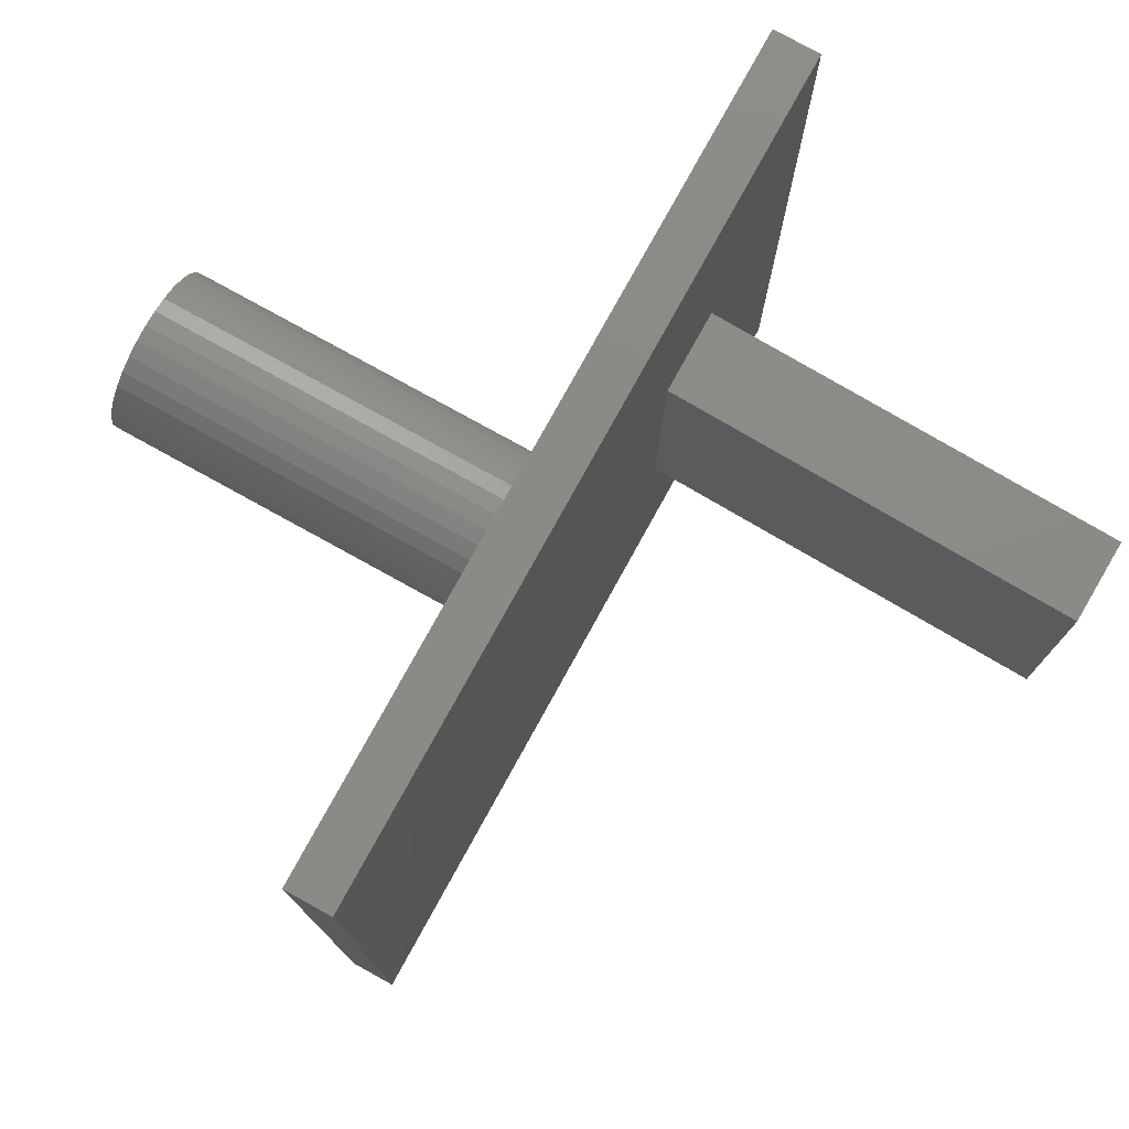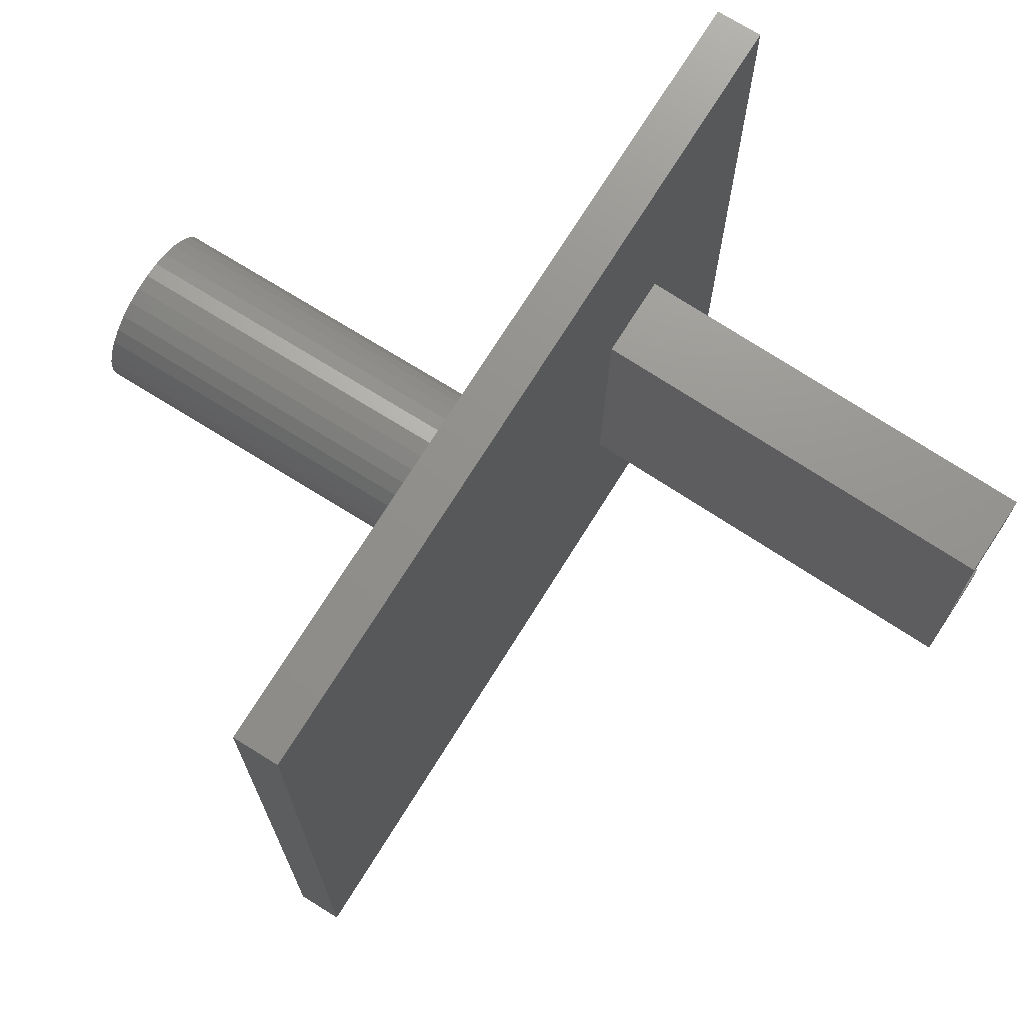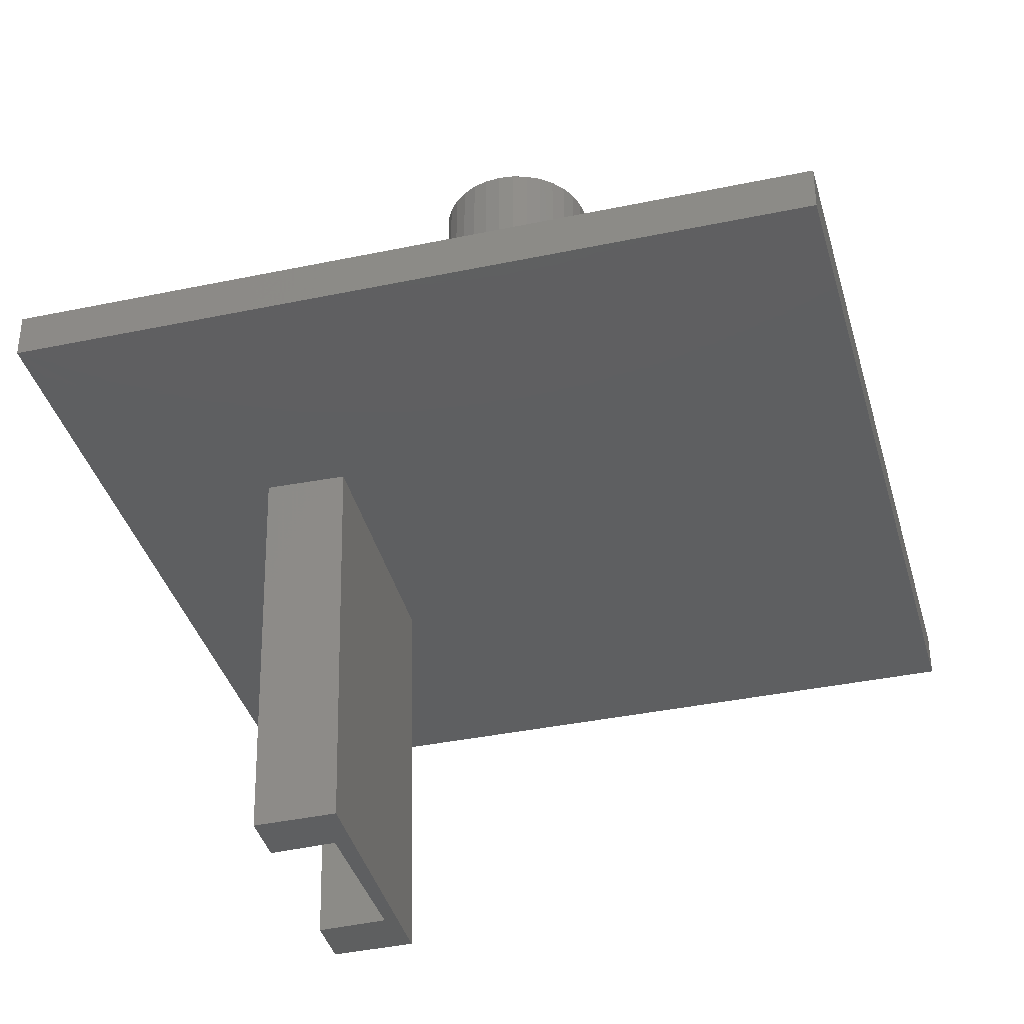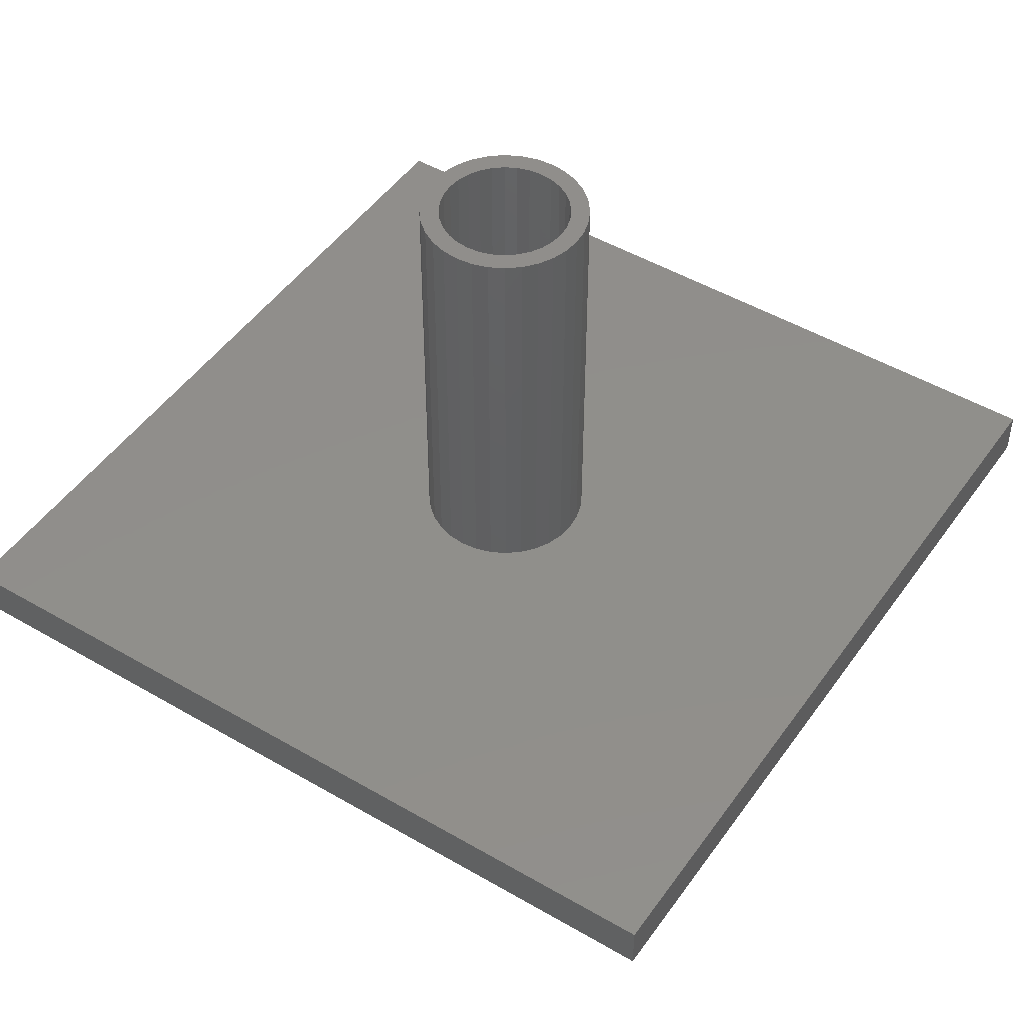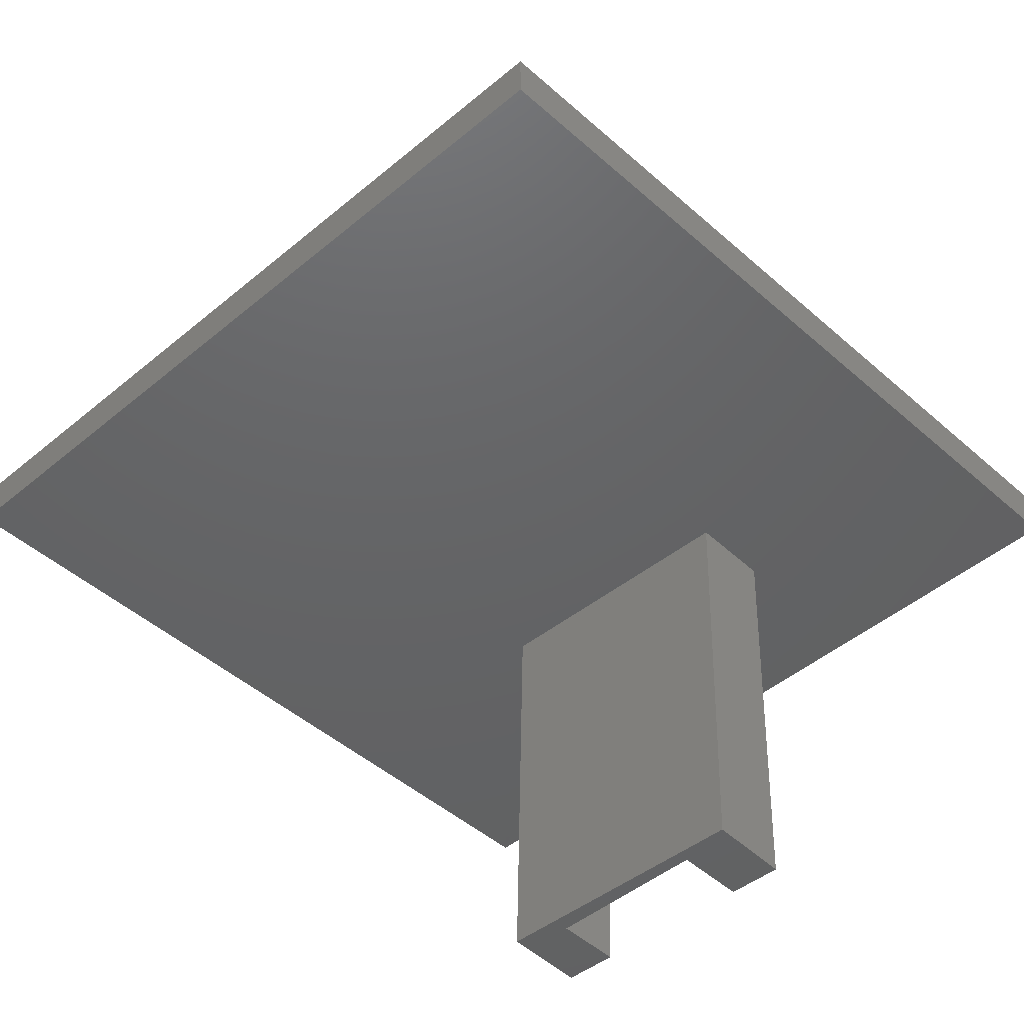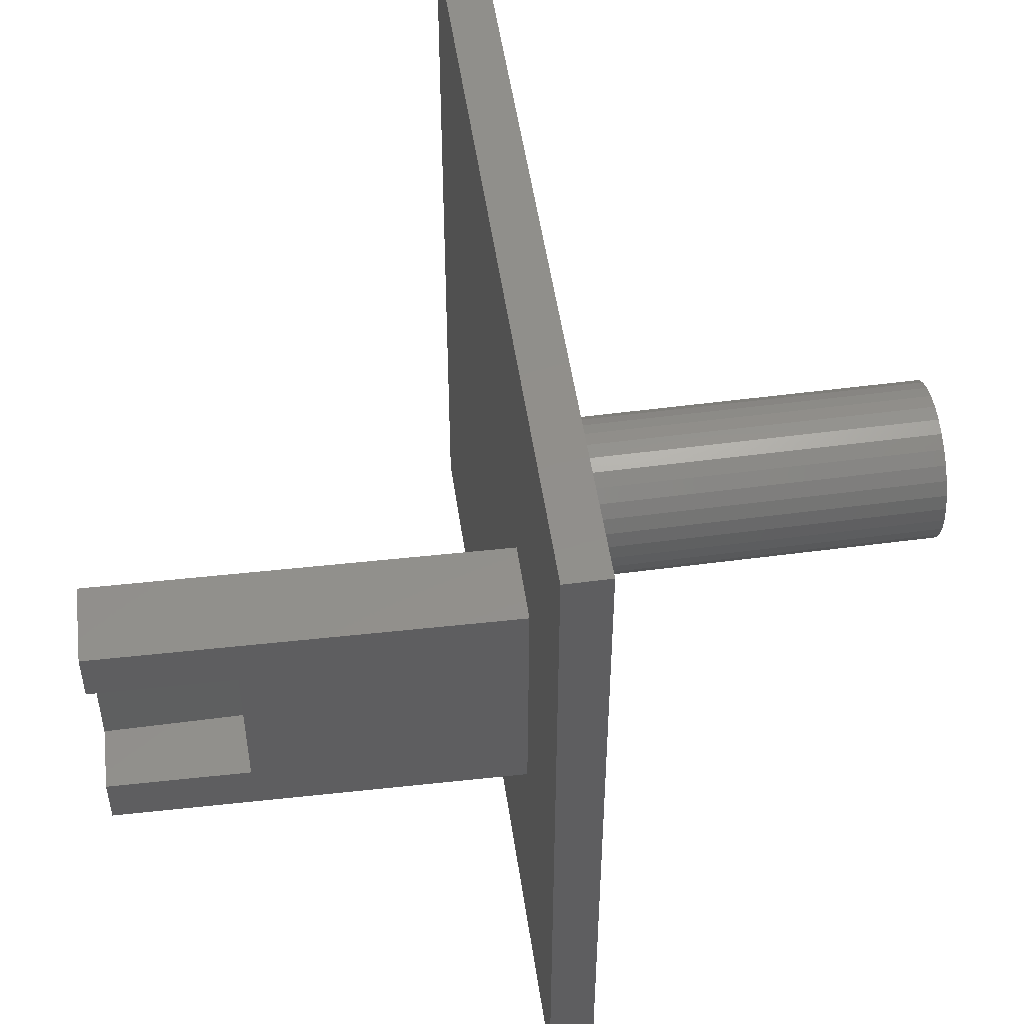
<metadata>
{"format":"stl","ext":"stl","renderer":"f3d","projection":"perspective","resolution":1024,"background":"white","views":[{"elev":78.3,"azim":118.9,"up":"+Y"},{"elev":72.4,"azim":121.9,"up":"+Y"},{"elev":-37.5,"azim":15.1,"up":"+Z"},{"elev":47.9,"azim":-146.6,"up":"+Z"},{"elev":-45.3,"azim":134.2,"up":"+Z"},{"elev":51.1,"azim":-98.2,"up":"+Y"}]}
</metadata>
<code>
# stl→obj: 152 verts, 300 faces
v -0.2052 -0.1171 0.0001412
v -0.2109 0.1172 0
v -0.204 0.07031 -0.2365
v -0.2005 -0.07031 -0.2365
v -0.1975 -0.07031 -0.3592
v -0.1964 -0.1171 -0.3591
v -0.201 0.07031 -0.3592
v -0.2021 0.1172 -0.3593
v -0.1249 -0.1154 -0.3574
v -0.1406 -0.07031 -0.3578
v -0.1406 0.07031 -0.3578
v -0.1306 0.1189 -0.3575
v -0.1406 0.07031 -0.2365
v -0.1406 -0.07031 -0.2365
v -0.1394 0.1189 -3.534e-17
v -0.1336 -0.1154 4.77e-18
v -0.3516 0.3438 0
v 0.3438 0.3438 0
v -0.3516 -0.3516 0
v 0.3438 -0.3516 0
v -0.03873 0.05908 0.3906
v -0.0495 0.05024 0.3906
v -0.01021 0.0542 0.3906
v -0.02057 0.05106 0.3906
v -0.03013 0.04595 0.3906
v -0.05834 0.03947 0.3906
v -0.0385 0.03908 0.3906
v -0.04537 0.0307 0.3906
v -0.0649 0.02719 0.3906
v -0.05048 0.02115 0.3906
v -0.06895 0.01386 0.3906
v -0.05363 0.01078 0.3906
v -0.05048 -0.02115 0.3906
v -0.05363 -0.01078 0.3906
v -0.06895 -0.01386 0.3906
v -0.0649 -0.02719 0.3906
v -0.04537 -0.0307 0.3906
v -0.05834 -0.03947 0.3906
v -0.0385 -0.03908 0.3906
v -0.03013 -0.04595 0.3906
v -0.0495 -0.05024 0.3906
v -0.02057 -0.05106 0.3906
v 0.04021 0.05908 0.3906
v 0.01136 0.0542 0.3906
v 0.02172 0.05106 0.3906
v 0.05098 0.05024 0.3906
v 0.03128 0.04595 0.3906
v 0.03965 0.03908 0.3906
v 0.05982 0.03947 0.3906
v 0.04653 0.0307 0.3906
v 0.06638 0.02719 0.3906
v 0.05163 0.02115 0.3906
v 0.07043 0.01386 0.3906
v 0.05478 0.01078 0.3906
v 0.05584 0 0.3906
v 0.07043 -0.01386 0.3906
v 0.05478 -0.01078 0.3906
v 0.05163 -0.02115 0.3906
v 0.06638 -0.02719 0.3906
v 0.04653 -0.0307 0.3906
v 0.05982 -0.03947 0.3906
v 0.03965 -0.03908 0.3906
v 0.03128 -0.04595 0.3906
v 0.05098 -0.05024 0.3906
v 0.02172 -0.05106 0.3906
v 0.01136 -0.0542 0.3906
v 0.04021 -0.05908 0.3906
v 0.07179 0 0.3906
v -0.07031 8.701e-18 0.3906
v -0.05469 6.768e-18 0.3906
v -0.03873 -0.05908 0.3906
v -0.02645 -0.06564 0.3906
v 0.0005757 -0.05526 0.3906
v -0.01021 -0.0542 0.3906
v 0.0005757 0.05526 0.3906
v 0.02793 0.06564 0.3906
v 0.0146 0.06969 0.3906
v 0.0007401 0.07105 0.3906
v -0.01312 0.06969 0.3906
v -0.02645 0.06564 0.3906
v -0.01312 -0.06969 0.3906
v 0.0007401 -0.07105 0.3906
v 0.0146 -0.06969 0.3906
v 0.02793 -0.06564 0.3906
v 0.0005757 -0.05526 0.07031
v 0.01136 -0.0542 0.07031
v 0.02172 -0.05106 0.07031
v 0.03128 -0.04595 0.07031
v 0.03965 -0.03908 0.07031
v 0.04653 -0.0307 0.07031
v 0.05163 -0.02115 0.07031
v 0.05478 -0.01078 0.07031
v 0.05584 0 0.07031
v -0.01021 -0.0542 0.07031
v -0.02057 -0.05106 0.07031
v -0.03013 -0.04595 0.07031
v -0.0385 -0.03908 0.07031
v -0.04537 -0.0307 0.07031
v -0.05048 -0.02115 0.07031
v -0.05363 -0.01078 0.07031
v -0.05469 6.768e-18 0.07031
v 0.0005757 0.05526 0.07031
v -0.01021 0.0542 0.07031
v -0.02057 0.05106 0.07031
v -0.03013 0.04595 0.07031
v -0.0385 0.03908 0.07031
v -0.04537 0.0307 0.07031
v -0.05048 0.02115 0.07031
v -0.05363 0.01078 0.07031
v 0.01136 0.0542 0.07031
v 0.02172 0.05106 0.07031
v 0.03128 0.04595 0.07031
v 0.03965 0.03908 0.07031
v 0.04653 0.0307 0.07031
v 0.05163 0.02115 0.07031
v 0.05478 0.01078 0.07031
v -0.3516 0.3438 0.03906
v -0.3516 -0.3516 0.03906
v -0.06895 -0.01386 0.03906
v -0.07031 8.701e-18 0.03906
v -0.06895 0.01386 0.03906
v -0.0649 0.02719 0.03906
v -0.05834 0.03947 0.03906
v -0.0495 0.05024 0.03906
v -0.03873 0.05908 0.03906
v -0.02645 0.06564 0.03906
v -0.01312 0.06969 0.03906
v 0.3438 0.3438 0.03906
v 0.0007401 0.07105 0.03906
v 0.0146 0.06969 0.03906
v 0.02793 0.06564 0.03906
v 0.04021 0.05908 0.03906
v 0.05098 0.05024 0.03906
v 0.05982 0.03947 0.03906
v 0.06638 0.02719 0.03906
v 0.07043 0.01386 0.03906
v 0.07179 0 0.03906
v 0.07043 -0.01386 0.03906
v 0.3438 -0.3516 0.03906
v 0.0007401 -0.07105 0.03906
v -0.01312 -0.06969 0.03906
v -0.02645 -0.06564 0.03906
v -0.03873 -0.05908 0.03906
v -0.0495 -0.05024 0.03906
v -0.05834 -0.03947 0.03906
v -0.0649 -0.02719 0.03906
v 0.06638 -0.02719 0.03906
v 0.05982 -0.03947 0.03906
v 0.05098 -0.05024 0.03906
v 0.04021 -0.05908 0.03906
v 0.02793 -0.06564 0.03906
v 0.0146 -0.06969 0.03906
f 1 2 3
f 1 3 4
f 1 4 5
f 1 5 6
f 3 2 7
f 7 2 8
f 9 6 5
f 9 5 10
f 9 10 11
f 9 11 12
f 7 8 11
f 11 8 12
f 7 11 3
f 3 11 13
f 13 14 3
f 3 14 4
f 14 10 4
f 4 10 5
f 10 14 11
f 11 14 13
f 2 15 8
f 8 15 12
f 15 16 12
f 12 16 9
f 16 1 9
f 9 1 6
f 17 18 15
f 17 15 2
f 17 2 19
f 2 1 19
f 19 1 16
f 19 16 20
f 20 16 15
f 20 15 18
f 21 22 23
f 23 22 24
f 25 24 22
f 22 26 25
f 25 26 27
f 28 27 26
f 26 29 28
f 30 28 29
f 29 31 30
f 30 31 32
f 33 34 35
f 35 36 33
f 33 36 37
f 37 36 38
f 37 38 39
f 40 39 38
f 38 41 40
f 40 41 42
f 43 44 45
f 43 45 46
f 46 45 47
f 46 47 48
f 46 48 49
f 49 48 50
f 49 50 51
f 51 50 52
f 51 52 53
f 52 54 53
f 55 53 54
f 56 57 58
f 56 58 59
f 58 60 59
f 61 59 60
f 61 60 62
f 61 62 63
f 61 63 64
f 64 63 65
f 64 65 66
f 64 66 67
f 68 53 55
f 68 55 57
f 68 57 56
f 69 35 34
f 69 34 70
f 69 70 32
f 69 32 31
f 71 72 73
f 71 73 74
f 71 74 42
f 71 42 41
f 75 44 43
f 75 43 76
f 75 76 77
f 75 77 78
f 75 78 79
f 75 79 80
f 75 80 21
f 75 21 23
f 73 72 81
f 73 81 82
f 73 82 83
f 73 83 84
f 73 84 67
f 73 67 66
f 85 66 86
f 86 66 65
f 86 65 87
f 87 65 63
f 87 63 88
f 88 63 62
f 88 62 89
f 89 62 60
f 89 60 90
f 90 60 58
f 90 58 91
f 91 58 57
f 91 57 92
f 92 57 55
f 92 55 93
f 66 85 73
f 73 85 94
f 73 94 74
f 74 94 95
f 74 95 42
f 42 95 96
f 42 96 40
f 40 96 97
f 40 97 39
f 39 97 98
f 39 98 37
f 37 98 99
f 37 99 33
f 33 99 100
f 33 100 34
f 34 100 101
f 34 101 70
f 102 23 103
f 103 23 24
f 103 24 104
f 104 24 25
f 104 25 105
f 105 25 27
f 105 27 106
f 106 27 28
f 106 28 107
f 107 28 30
f 107 30 108
f 108 30 32
f 108 32 109
f 109 32 70
f 109 70 101
f 23 102 75
f 75 102 110
f 75 110 44
f 44 110 111
f 44 111 45
f 45 111 112
f 45 112 47
f 47 112 113
f 47 113 48
f 48 113 114
f 48 114 50
f 50 114 115
f 50 115 52
f 52 115 116
f 52 116 54
f 54 116 93
f 54 93 55
f 103 110 102
f 110 103 104
f 110 104 111
f 111 104 105
f 111 105 112
f 112 105 106
f 112 106 113
f 113 106 107
f 113 107 114
f 114 107 108
f 114 108 115
f 91 98 90
f 90 98 97
f 90 97 89
f 89 97 96
f 89 96 88
f 88 96 95
f 88 95 87
f 87 95 94
f 87 94 86
f 86 94 85
f 115 108 116
f 116 108 109
f 116 109 93
f 93 109 101
f 93 101 92
f 92 101 100
f 92 100 91
f 91 100 99
f 91 99 98
f 117 118 119
f 117 119 120
f 117 120 121
f 117 121 122
f 117 122 123
f 117 123 124
f 117 124 125
f 117 125 126
f 117 126 127
f 128 117 127
f 128 127 129
f 128 129 130
f 128 130 131
f 128 131 132
f 128 132 133
f 128 133 134
f 128 134 135
f 128 135 136
f 128 136 137
f 128 137 138
f 128 138 139
f 118 139 140
f 118 140 141
f 118 141 142
f 118 142 143
f 118 143 144
f 118 144 145
f 118 145 146
f 118 146 119
f 139 138 147
f 139 147 148
f 139 148 149
f 139 149 150
f 139 150 151
f 139 151 152
f 139 152 140
f 137 68 138
f 138 68 56
f 138 56 147
f 147 56 59
f 147 59 148
f 148 59 61
f 148 61 149
f 149 61 64
f 149 64 150
f 150 64 67
f 150 67 151
f 151 67 84
f 151 84 152
f 152 84 83
f 152 83 140
f 140 83 82
f 140 82 141
f 141 82 81
f 141 81 142
f 142 81 72
f 142 72 143
f 143 72 71
f 143 71 144
f 144 71 41
f 144 41 145
f 145 41 38
f 145 38 146
f 146 38 36
f 146 36 119
f 119 36 35
f 119 35 120
f 120 35 69
f 120 69 121
f 121 69 31
f 121 31 122
f 122 31 29
f 122 29 123
f 123 29 26
f 123 26 124
f 124 26 22
f 124 22 125
f 125 22 21
f 125 21 126
f 126 21 80
f 126 80 127
f 127 80 79
f 127 79 129
f 129 79 78
f 129 78 130
f 130 78 77
f 130 77 131
f 131 77 76
f 131 76 132
f 132 76 43
f 132 43 133
f 133 43 46
f 133 46 134
f 134 46 49
f 134 49 135
f 135 49 51
f 135 51 136
f 136 51 53
f 136 53 137
f 137 53 68
f 117 17 118
f 118 17 19
f 128 18 117
f 117 18 17
f 139 20 128
f 128 20 18
f 118 19 139
f 139 19 20

</code>
